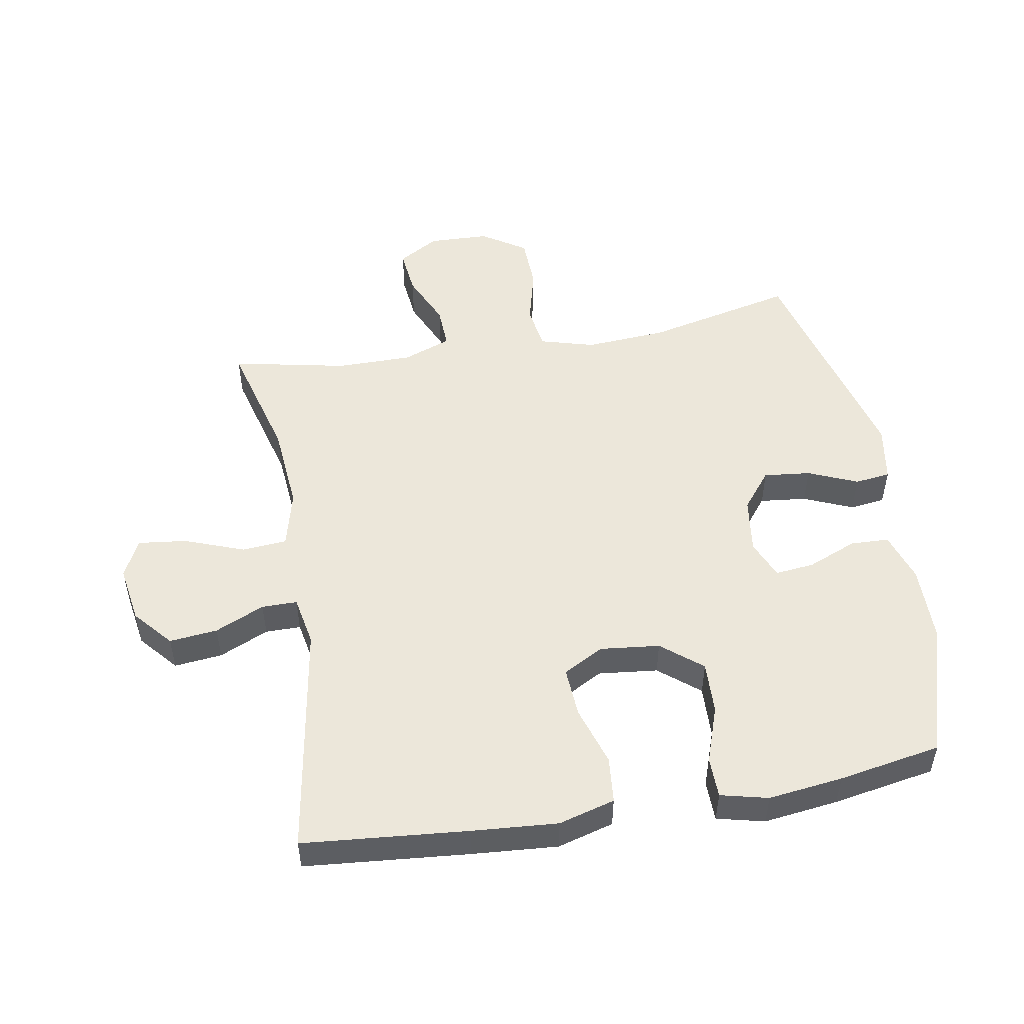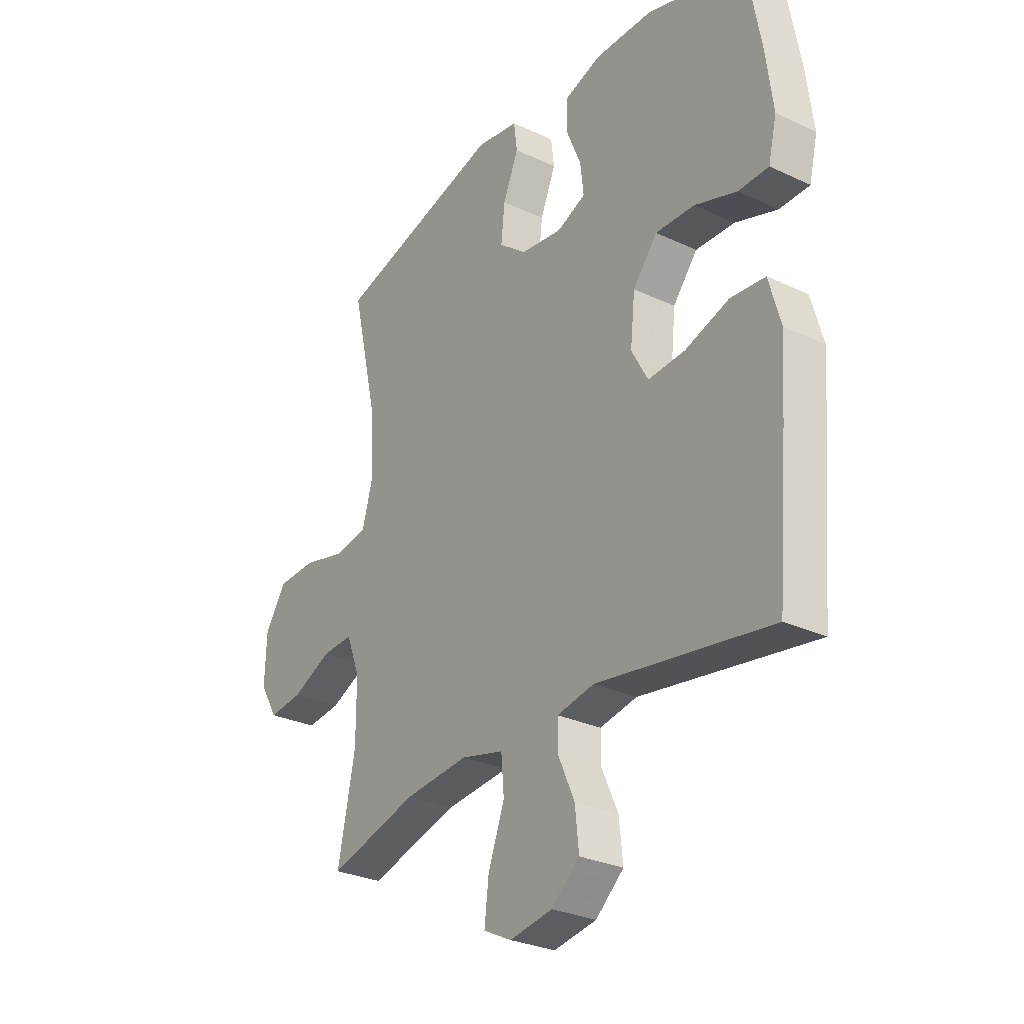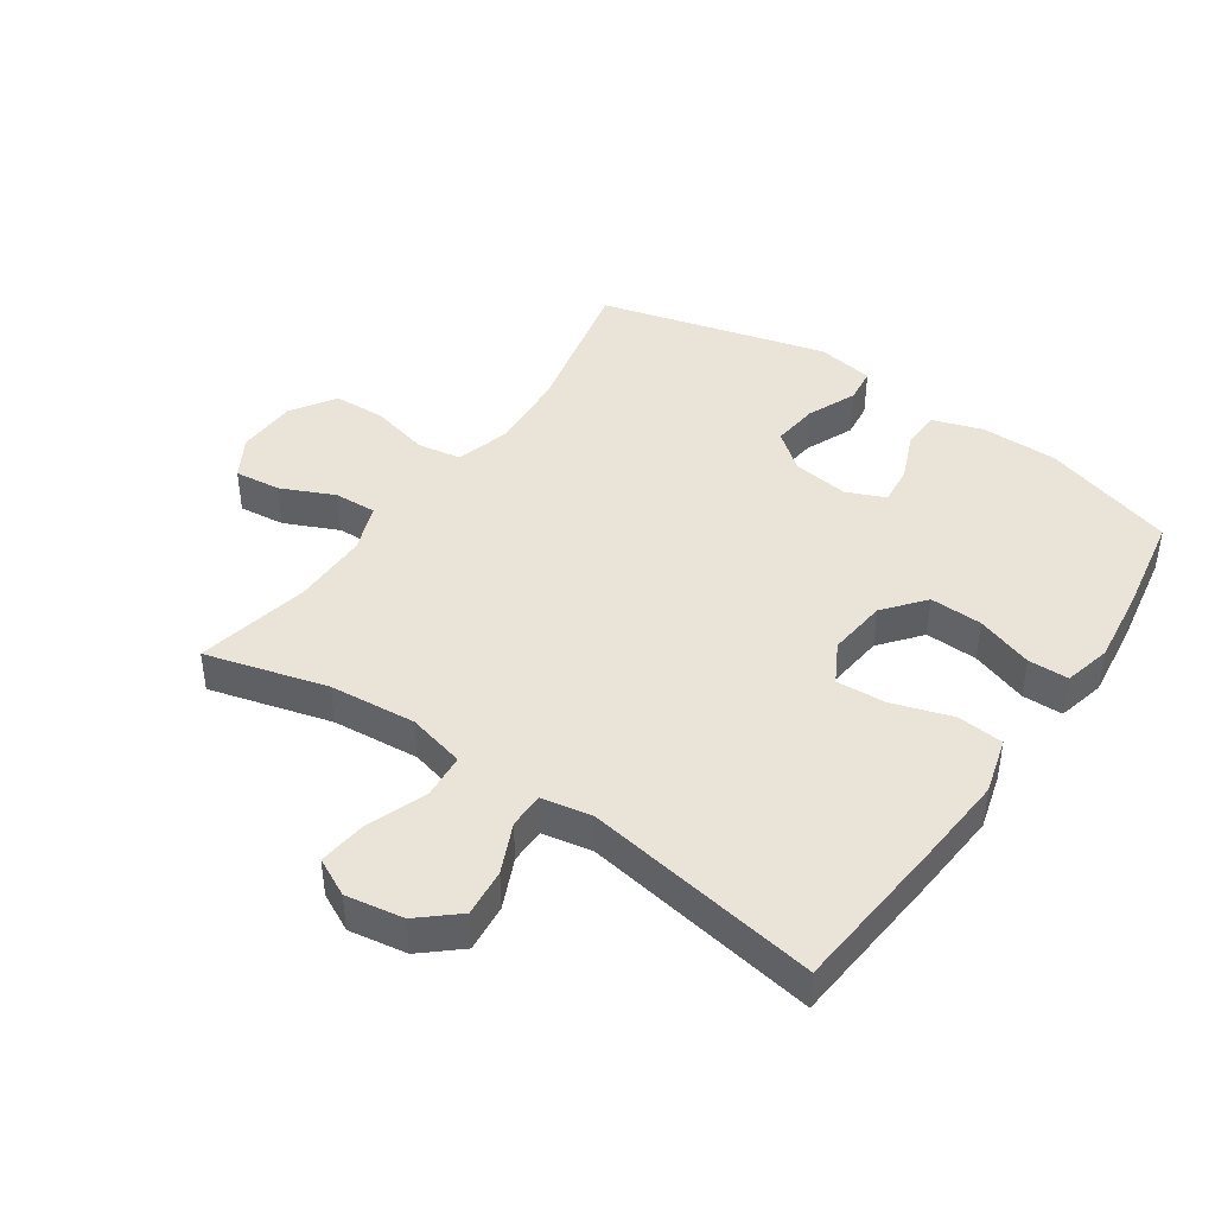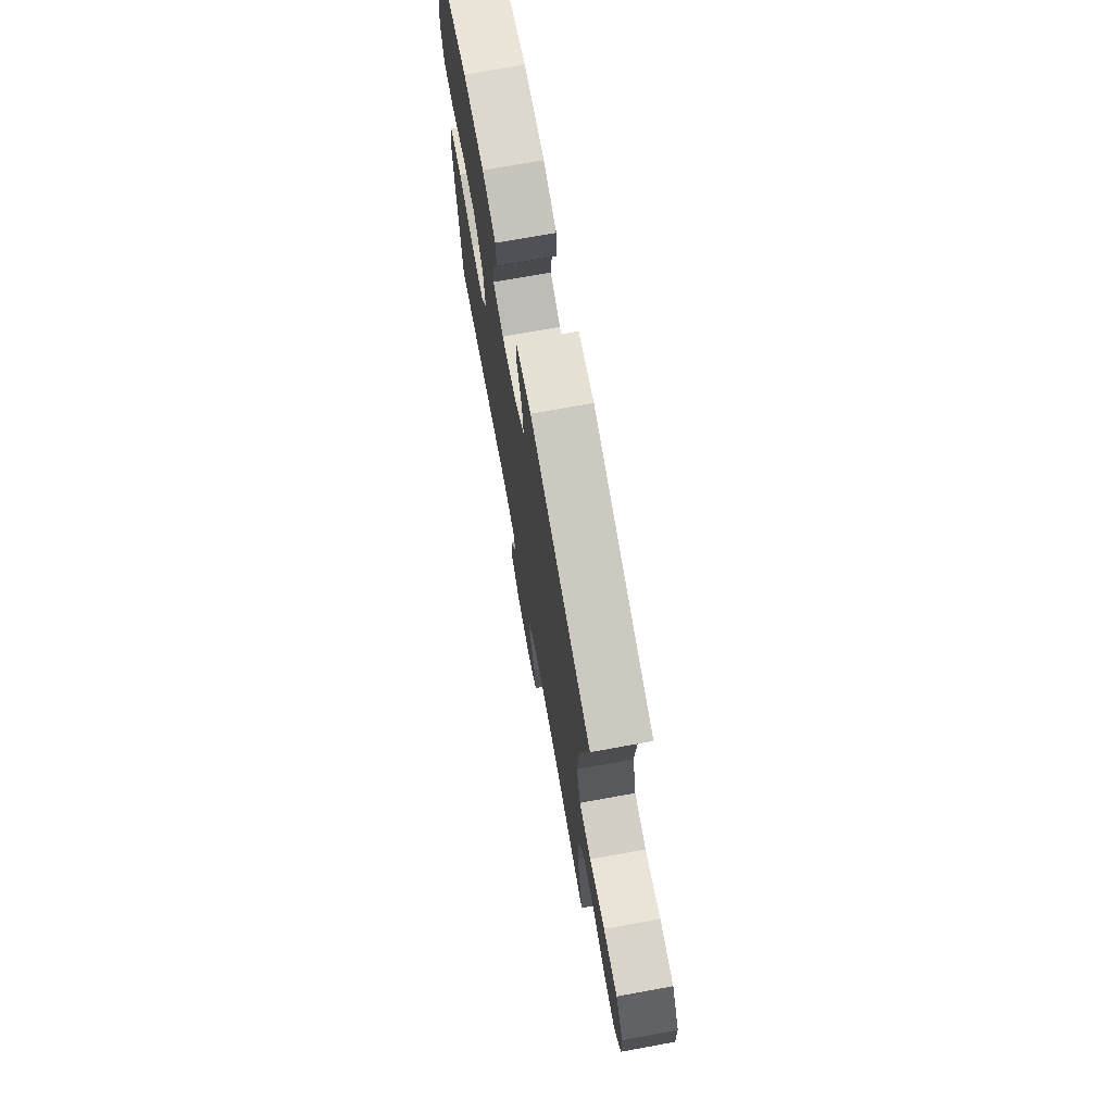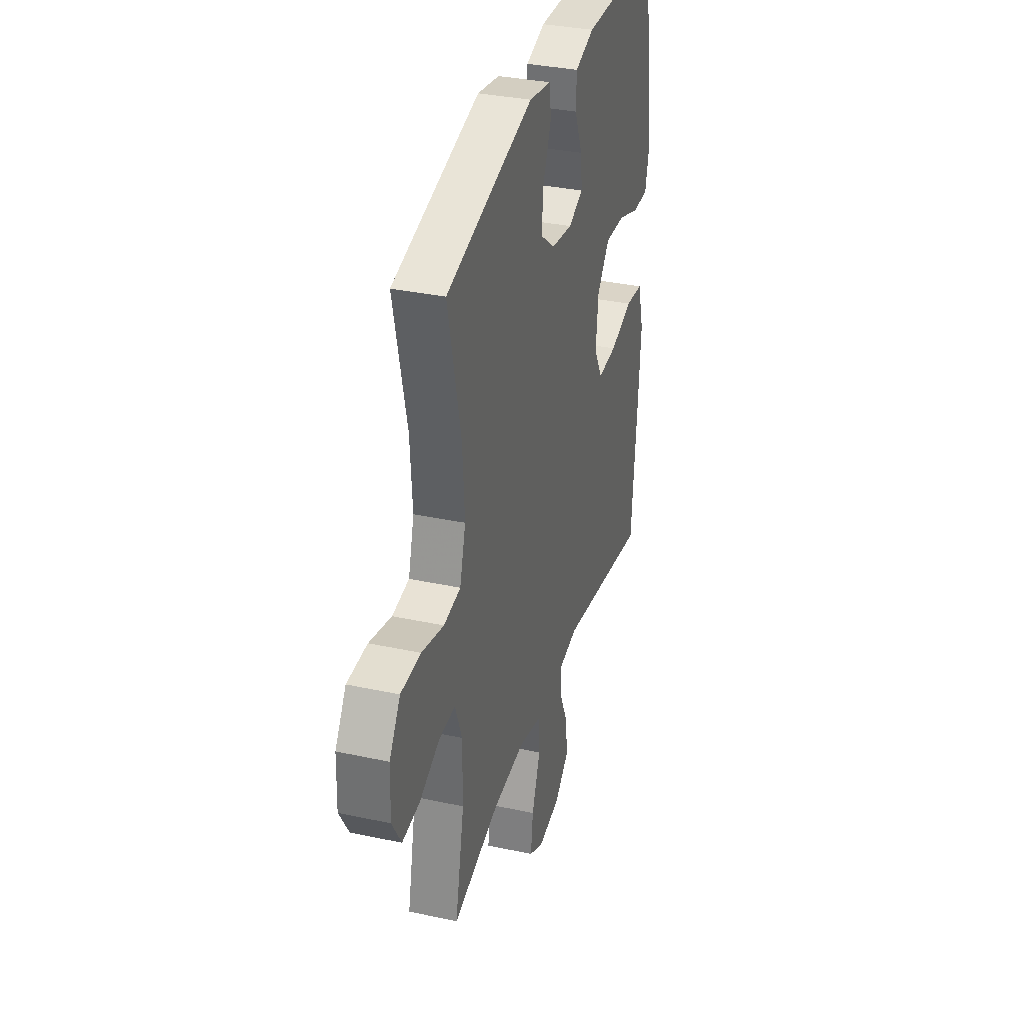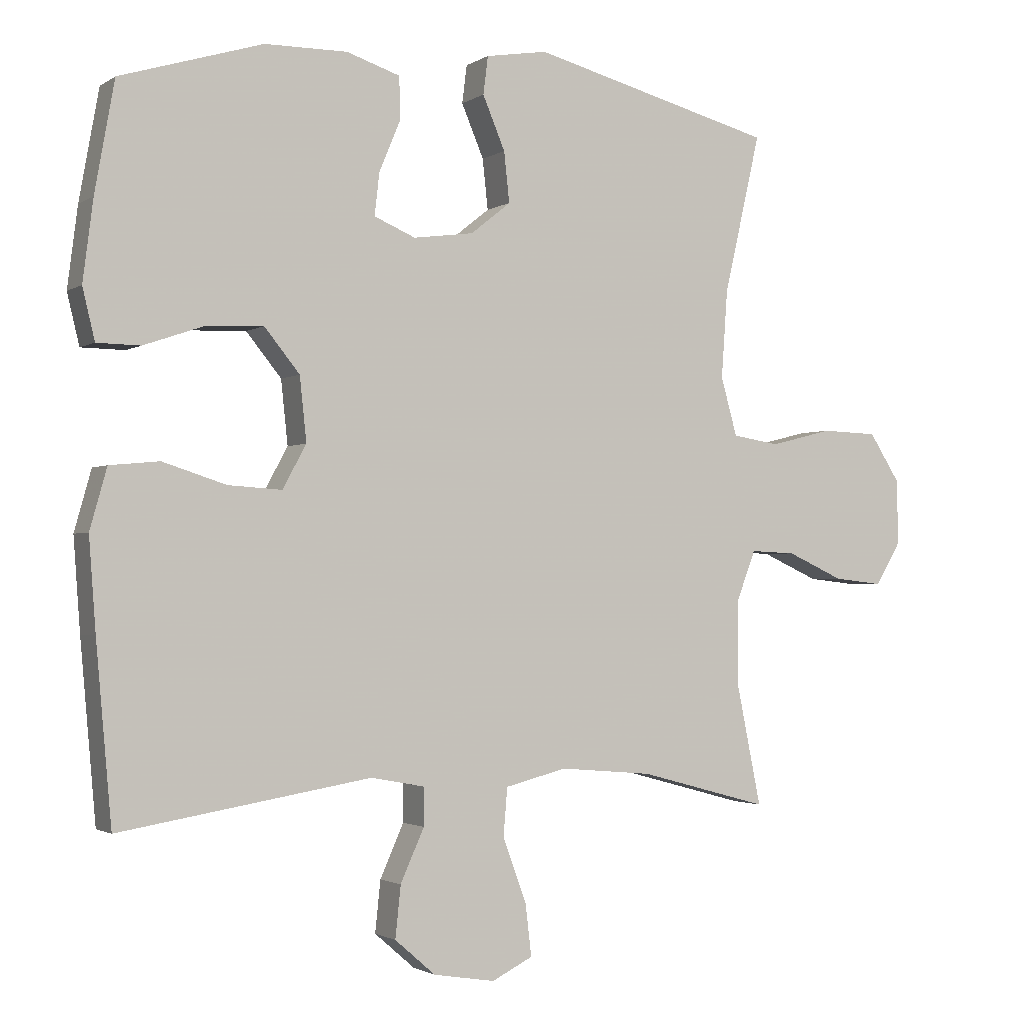
<metadata>
{"format":"obj","ext":"obj","renderer":"f3d","projection":"perspective","resolution":1024,"background":"white","views":[{"elev":51.1,"azim":-99.8,"up":"+Y"},{"elev":-28.9,"azim":-124.9,"up":"+Z"},{"elev":43.0,"azim":-145.5,"up":"+Y"},{"elev":73.0,"azim":79.7,"up":"+Z"},{"elev":33.9,"azim":106.4,"up":"+Z"},{"elev":-1.8,"azim":-26.6,"up":"+Z"}]}
</metadata>
<code>
v 0.5 0.07 0.5
v 0.446 0.07 0.265
v 0.437 0.07 0.136
v 0.461 0.07 0.05
v 0.531 0.07 0.039
v 0.623 0.07 0.062
v 0.706 0.07 0.059
v 0.751 0.07 -0.011
v 0.754 0.07 -0.107
v 0.716 0.07 -0.171
v 0.643 0.07 -0.163
v 0.559 0.07 -0.125
v 0.492 0.07 -0.122
v 0.463 0.07 -0.198
v 0.463 0.07 -0.319
v 0.5 0.07 -0.5
v 0.308 0.07 -0.448
v 0.171 0.07 -0.436
v 0.08 0.07 -0.459
v 0.074 0.07 -0.53
v 0.109 0.07 -0.624
v 0.118 0.07 -0.701
v 0.058 0.07 -0.731
v -0.033 0.07 -0.716
v -0.093 0.07 -0.664
v -0.085 0.07 -0.588
v -0.05 0.07 -0.51
v -0.05 0.07 -0.454
v -0.129 0.07 -0.439
v -0.5 0.07 -0.5
v -0.523 0.07 -0.24
v -0.533 0.07 -0.105
v -0.508 0.07 -0.016
v -0.435 0.07 -0.009
v -0.341 0.07 -0.039
v -0.262 0.07 -0.044
v -0.227 0.07 0.02
v -0.237 0.07 0.114
v -0.289 0.07 0.178
v -0.372 0.07 0.175
v -0.462 0.07 0.144
v -0.526 0.07 0.145
v -0.544 0.07 0.22
v -0.529 0.07 0.338
v -0.5 0.07 0.5
v -0.29 0.07 0.564
v -0.168 0.07 0.565
v -0.089 0.07 0.539
v -0.087 0.07 0.478
v -0.119 0.07 0.401
v -0.126 0.07 0.339
v -0.065 0.07 0.313
v 0.024 0.07 0.325
v 0.083 0.07 0.372
v 0.075 0.07 0.446
v 0.042 0.07 0.524
v 0.049 0.07 0.58
v 0.14 0.07 0.595
v 0.5 0 0.5
v 0.446 0 0.265
v 0.437 0 0.136
v 0.461 0 0.05
v 0.531 0 0.039
v 0.623 0 0.062
v 0.706 0 0.059
v 0.751 0 -0.011
v 0.754 0 -0.107
v 0.716 0 -0.171
v 0.643 0 -0.163
v 0.559 0 -0.125
v 0.492 0 -0.122
v 0.463 0 -0.198
v 0.463 0 -0.319
v 0.5 0 -0.5
v 0.308 0 -0.448
v 0.171 0 -0.436
v 0.08 0 -0.459
v 0.074 0 -0.53
v 0.109 0 -0.624
v 0.118 0 -0.701
v 0.058 0 -0.731
v -0.033 0 -0.716
v -0.093 0 -0.664
v -0.085 0 -0.588
v -0.05 0 -0.51
v -0.05 0 -0.454
v -0.129 0 -0.439
v -0.5 0 -0.5
v -0.523 0 -0.24
v -0.533 0 -0.105
v -0.508 0 -0.016
v -0.435 0 -0.009
v -0.341 0 -0.039
v -0.262 0 -0.044
v -0.227 0 0.02
v -0.237 0 0.114
v -0.289 0 0.178
v -0.372 0 0.175
v -0.462 0 0.144
v -0.526 0 0.145
v -0.544 0 0.22
v -0.529 0 0.338
v -0.5 0 0.5
v -0.29 0 0.564
v -0.168 0 0.565
v -0.089 0 0.539
v -0.087 0 0.478
v -0.119 0 0.401
v -0.126 0 0.339
v -0.065 0 0.313
v 0.024 0 0.325
v 0.083 0 0.372
v 0.075 0 0.446
v 0.042 0 0.524
v 0.049 0 0.58
v 0.14 0 0.595
f 55 56 57 58
f 54 55 58 1
f 53 54 1 2
f 52 53 2 3
f 47 48 49 50
f 47 50 51
f 46 47 51
f 45 46 51
f 44 45 51
f 43 44 51 52
f 40 41 42 43
f 39 40 43 52
f 32 33 34 35
f 32 35 36
f 29 30 31 32
f 28 29 32 36
f 24 25 26 27
f 24 27 28
f 23 24 28
f 20 21 22 23
f 20 23 28
f 19 20 28 36
f 15 16 17
f 14 15 17 18
f 13 14 18 19
f 9 10 11 12
f 9 12 13
f 8 9 13
f 5 6 7 8
f 4 5 8 13
f 38 39 52 3
f 13 19 36 37
f 13 37 38
f 3 4 13 38
f 116 115 114 113
f 59 116 113 112
f 60 59 112 111
f 61 60 111 110
f 108 107 106 105
f 109 108 105
f 109 105 104
f 109 104 103
f 109 103 102
f 110 109 102 101
f 101 100 99 98
f 110 101 98 97
f 93 92 91 90
f 94 93 90
f 90 89 88 87
f 94 90 87 86
f 85 84 83 82
f 86 85 82
f 86 82 81
f 81 80 79 78
f 86 81 78
f 94 86 78 77
f 75 74 73
f 76 75 73 72
f 77 76 72 71
f 70 69 68 67
f 71 70 67
f 71 67 66
f 66 65 64 63
f 71 66 63 62
f 61 110 97 96
f 95 94 77 71
f 96 95 71
f 96 71 62 61
f 1 59 60 2
f 2 60 61 3
f 3 61 62 4
f 4 62 63 5
f 5 63 64 6
f 6 64 65 7
f 7 65 66 8
f 8 66 67 9
f 9 67 68 10
f 10 68 69 11
f 11 69 70 12
f 12 70 71 13
f 13 71 72 14
f 14 72 73 15
f 15 73 74 16
f 16 74 75 17
f 17 75 76 18
f 18 76 77 19
f 19 77 78 20
f 20 78 79 21
f 21 79 80 22
f 22 80 81 23
f 23 81 82 24
f 24 82 83 25
f 25 83 84 26
f 26 84 85 27
f 27 85 86 28
f 28 86 87 29
f 29 87 88 30
f 30 88 89 31
f 31 89 90 32
f 32 90 91 33
f 33 91 92 34
f 34 92 93 35
f 35 93 94 36
f 36 94 95 37
f 37 95 96 38
f 38 96 97 39
f 39 97 98 40
f 40 98 99 41
f 41 99 100 42
f 42 100 101 43
f 43 101 102 44
f 44 102 103 45
f 45 103 104 46
f 46 104 105 47
f 47 105 106 48
f 48 106 107 49
f 49 107 108 50
f 50 108 109 51
f 51 109 110 52
f 52 110 111 53
f 53 111 112 54
f 54 112 113 55
f 55 113 114 56
f 56 114 115 57
f 57 115 116 58
f 58 116 59 1

</code>
